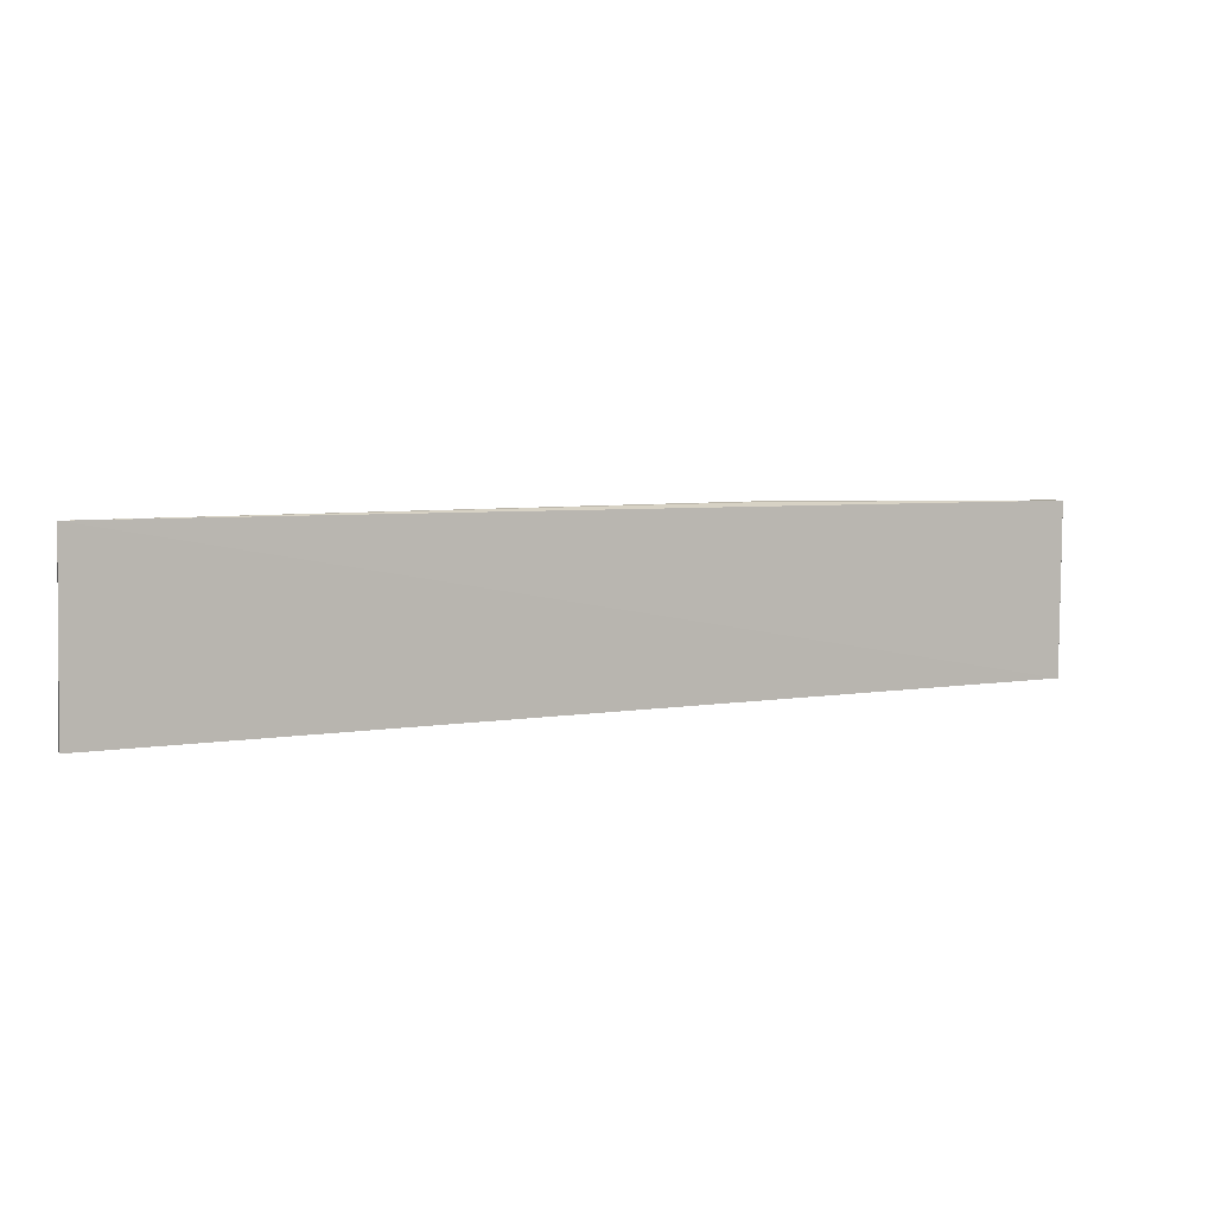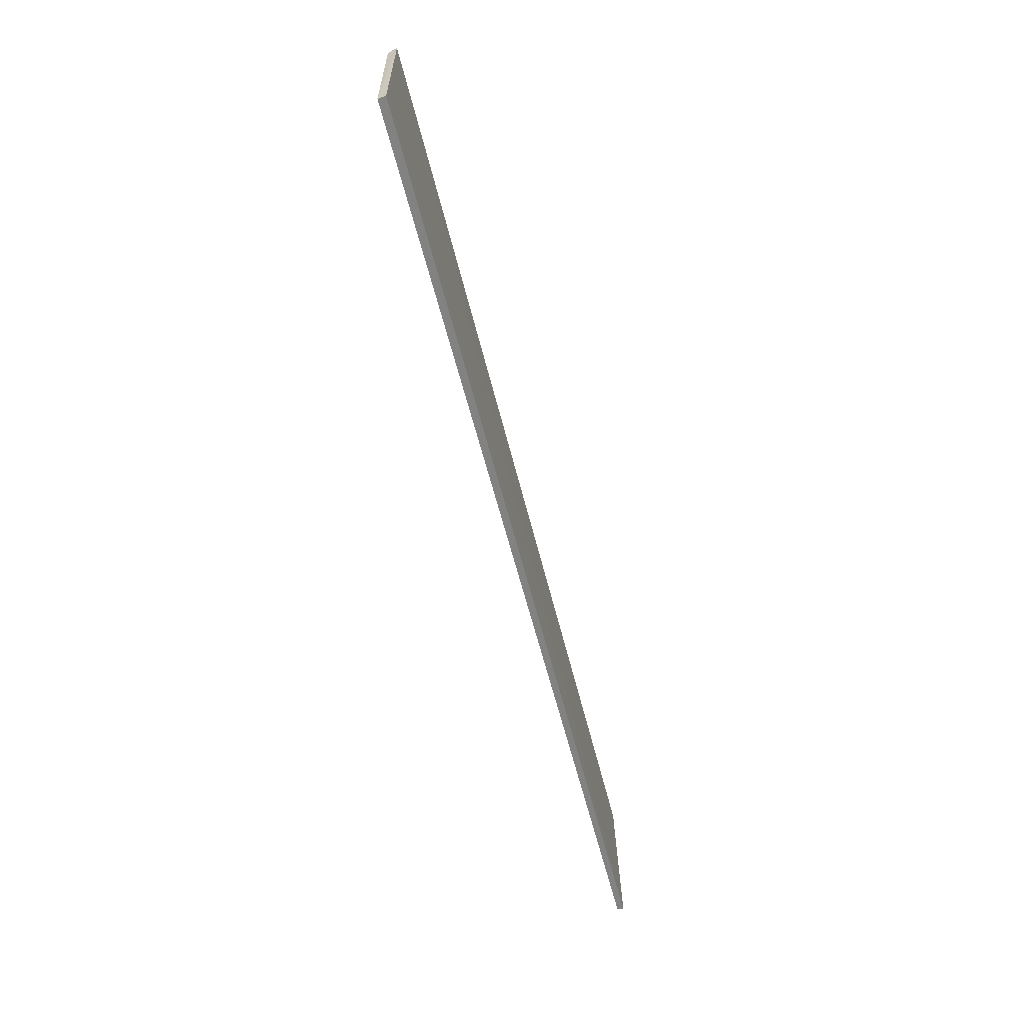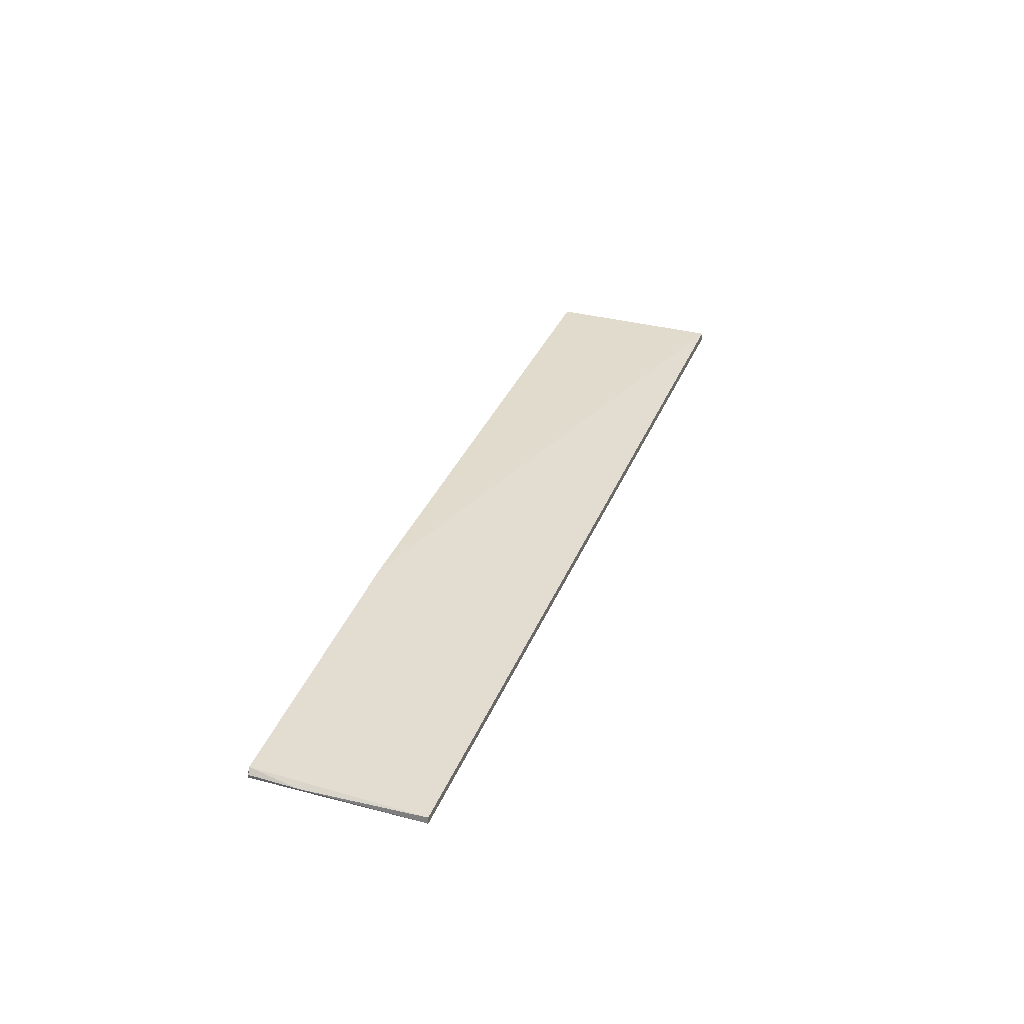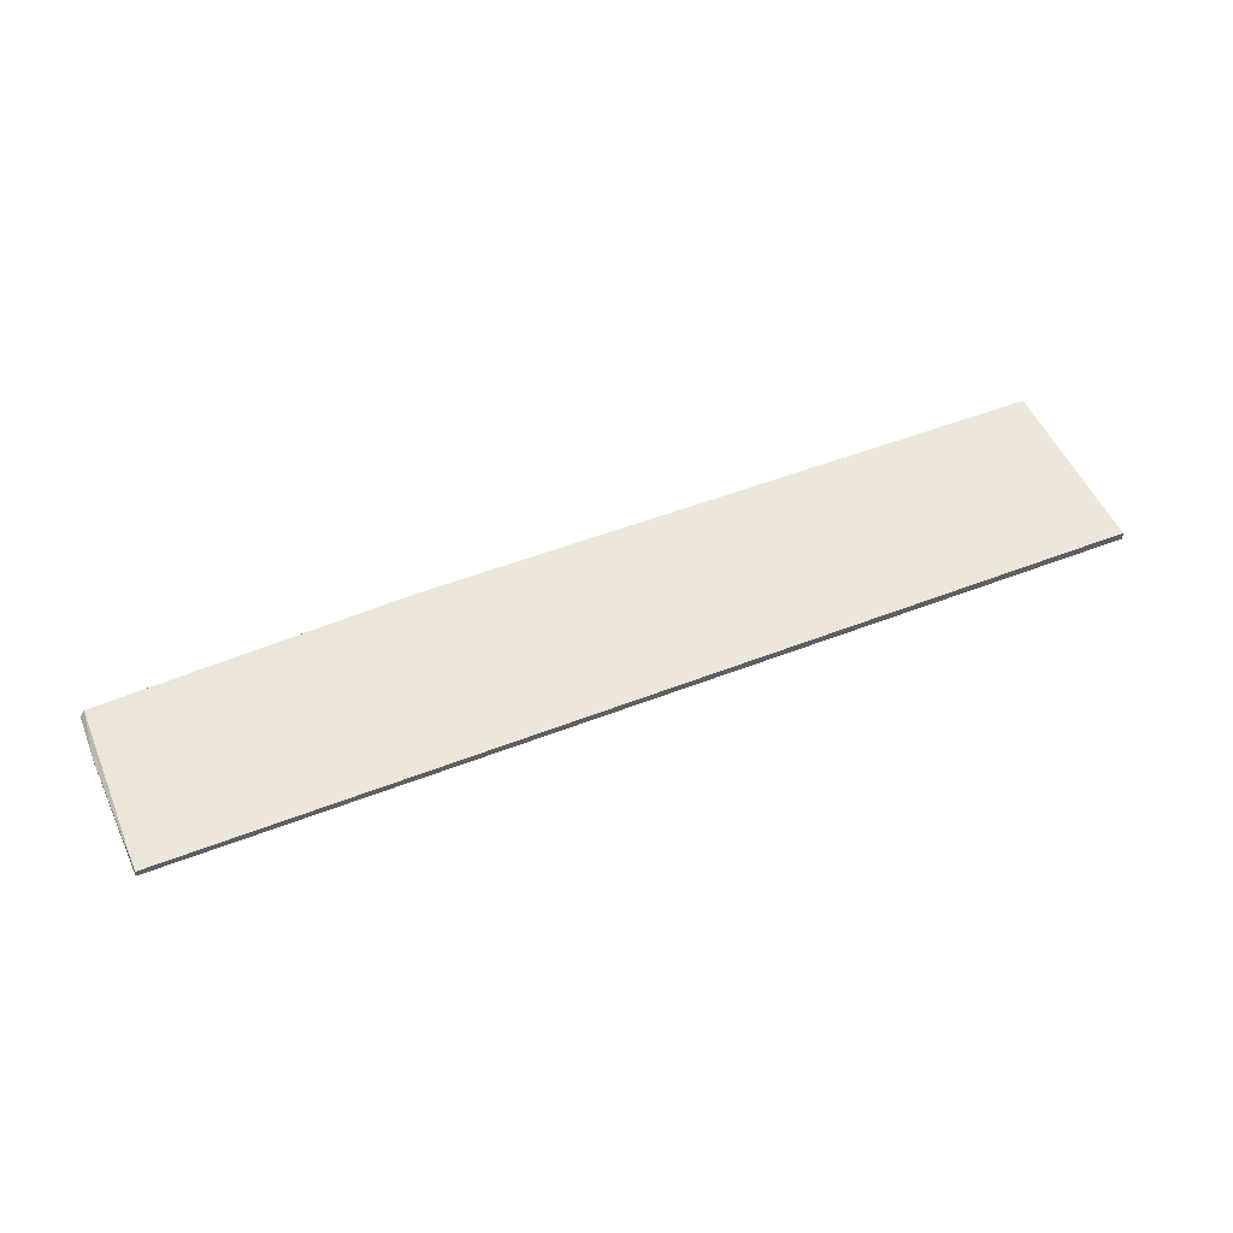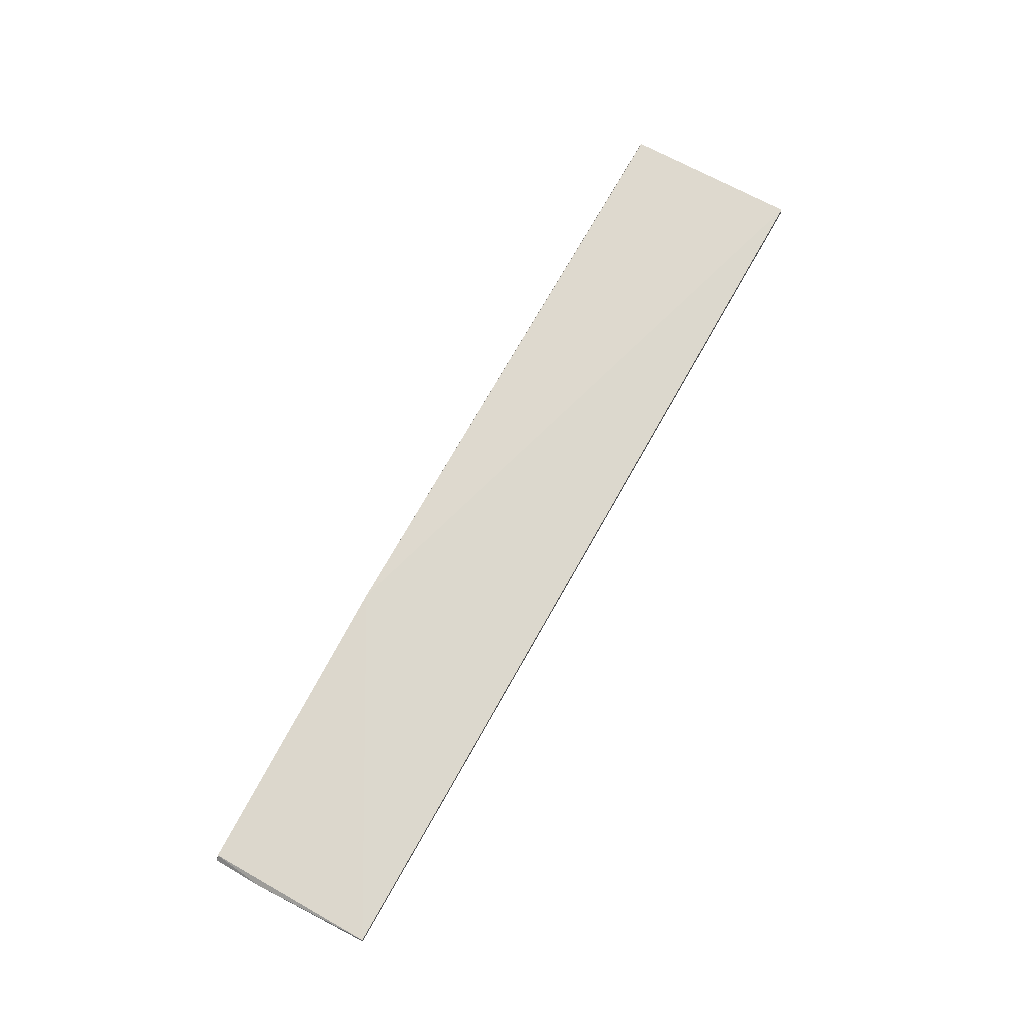
<metadata>
{"format":"obj","ext":"obj","renderer":"f3d","projection":"perspective","resolution":1024,"background":"white","views":[{"elev":7.0,"azim":-23.6,"up":"+Z"},{"elev":-61.5,"azim":-75.7,"up":"+Z"},{"elev":33.6,"azim":109.6,"up":"+Y"},{"elev":52.8,"azim":157.4,"up":"+Y"},{"elev":71.6,"azim":119.3,"up":"+Y"}]}
</metadata>
<code>
v 0.05525 0.01151 0.1132
v 0.05571 0.01048 0.1132
v 0.05525 0.01079 0.09338
v -0.0542 0.01101 0.09326
v -0.0538 0.01031 0.1146
v 0.01938 0.01192 0.1141
v 0.05587 0.01083 0.1073
v 0.05534 0.01005 0.09336
v -0.05361 0.01139 0.1143
v 0.0193 0.0114 0.1141
v 0.05578 0.01093 0.1131
v 0.0558 0.01062 0.1072
v -0.05429 0.01006 0.09322
f 6 1 3
f 6 3 4
f 6 2 1
f 7 3 1
f 8 2 5
f 8 3 7
f 9 6 4
f 9 4 5
f 9 5 6
f 10 6 5
f 10 5 2
f 10 2 6
f 11 7 1
f 11 1 2
f 11 2 7
f 12 8 7
f 12 7 2
f 12 2 8
f 13 8 5
f 13 5 4
f 13 4 3
f 13 3 8

</code>
